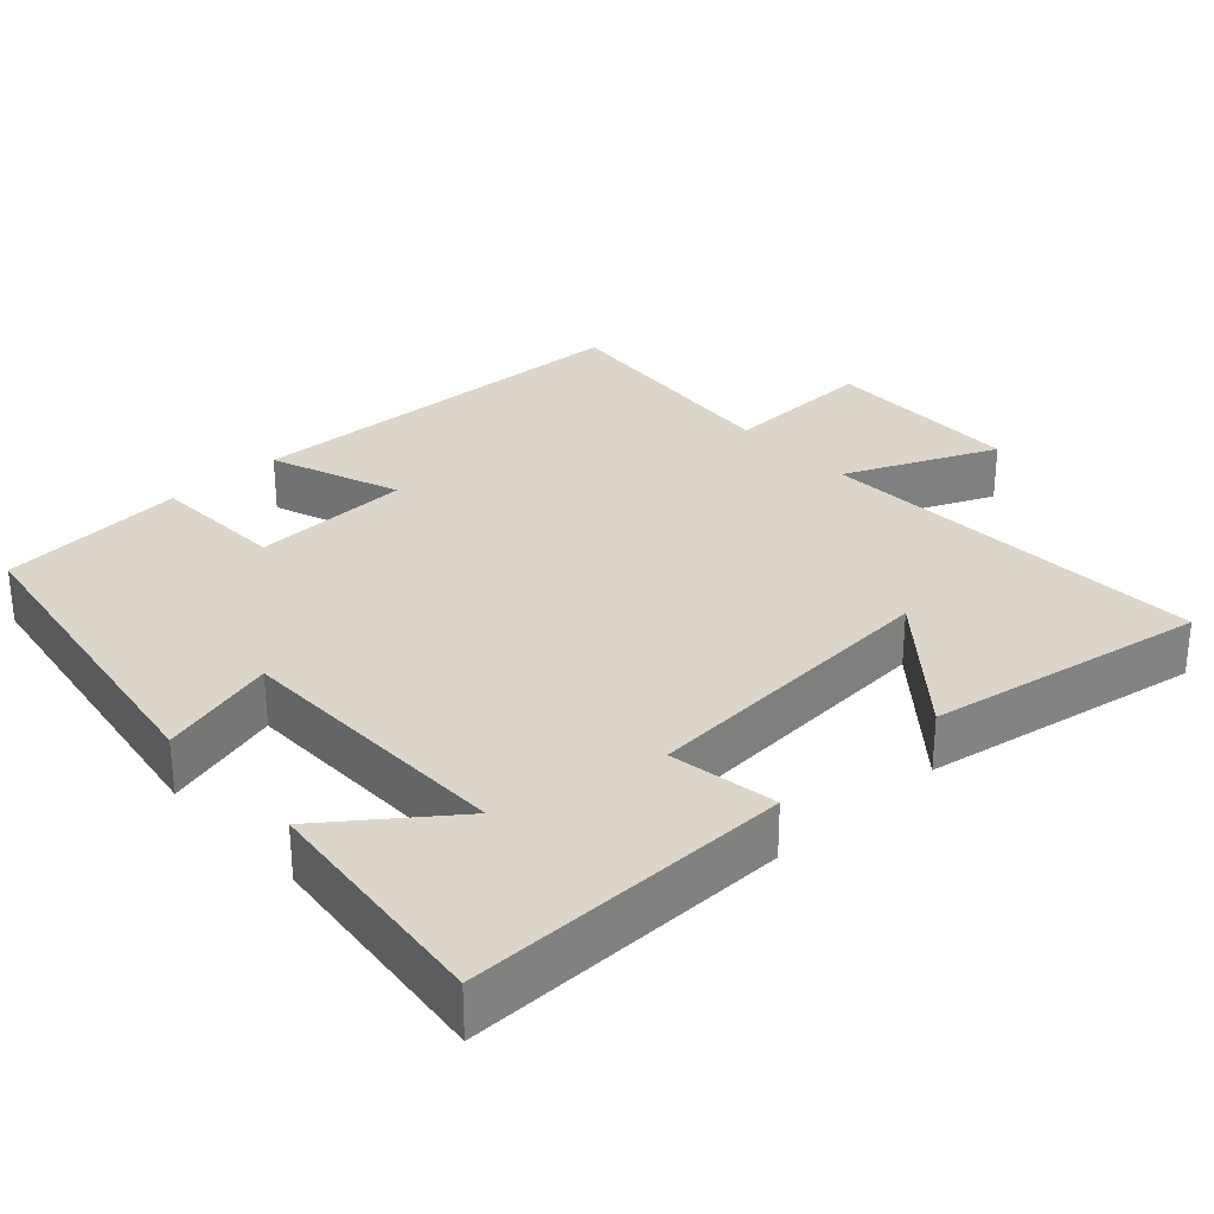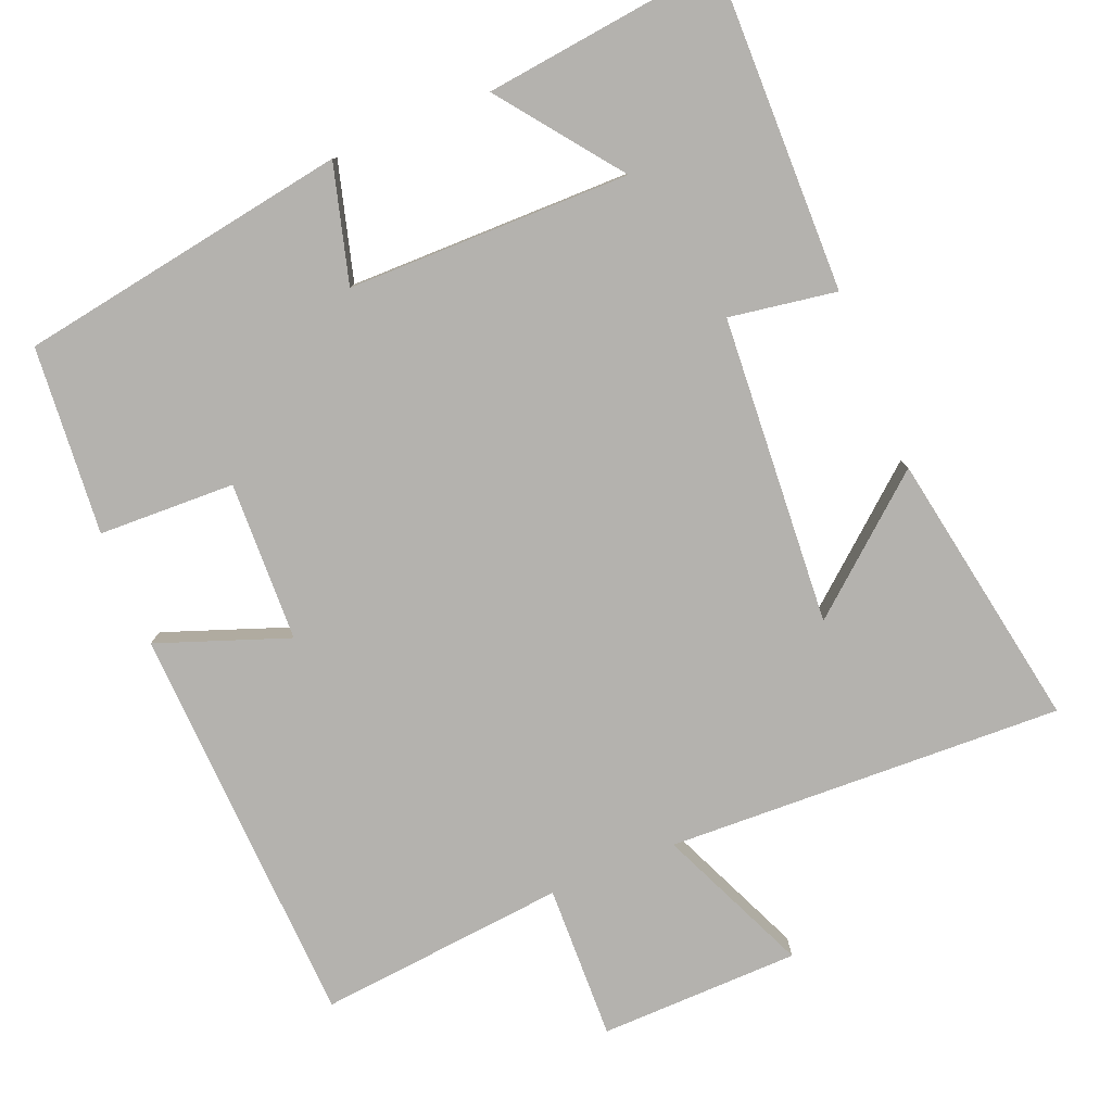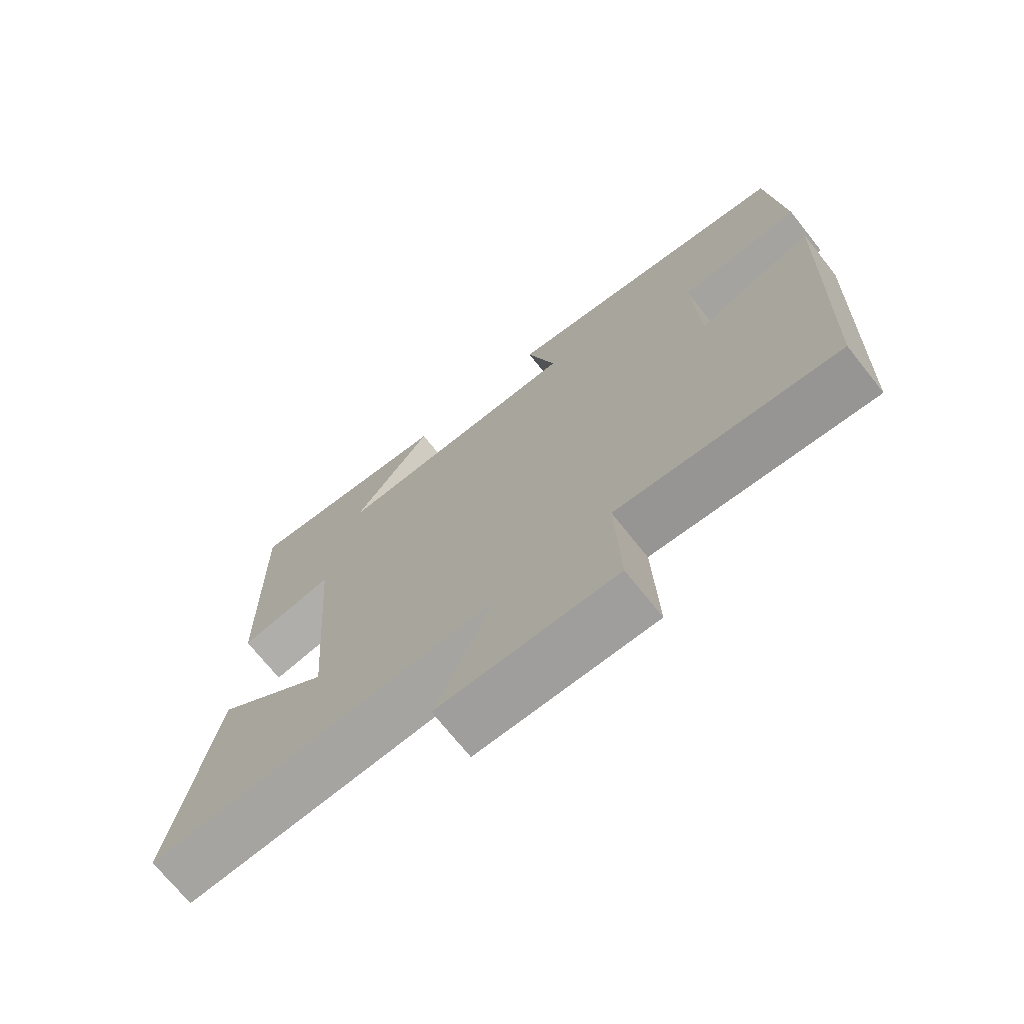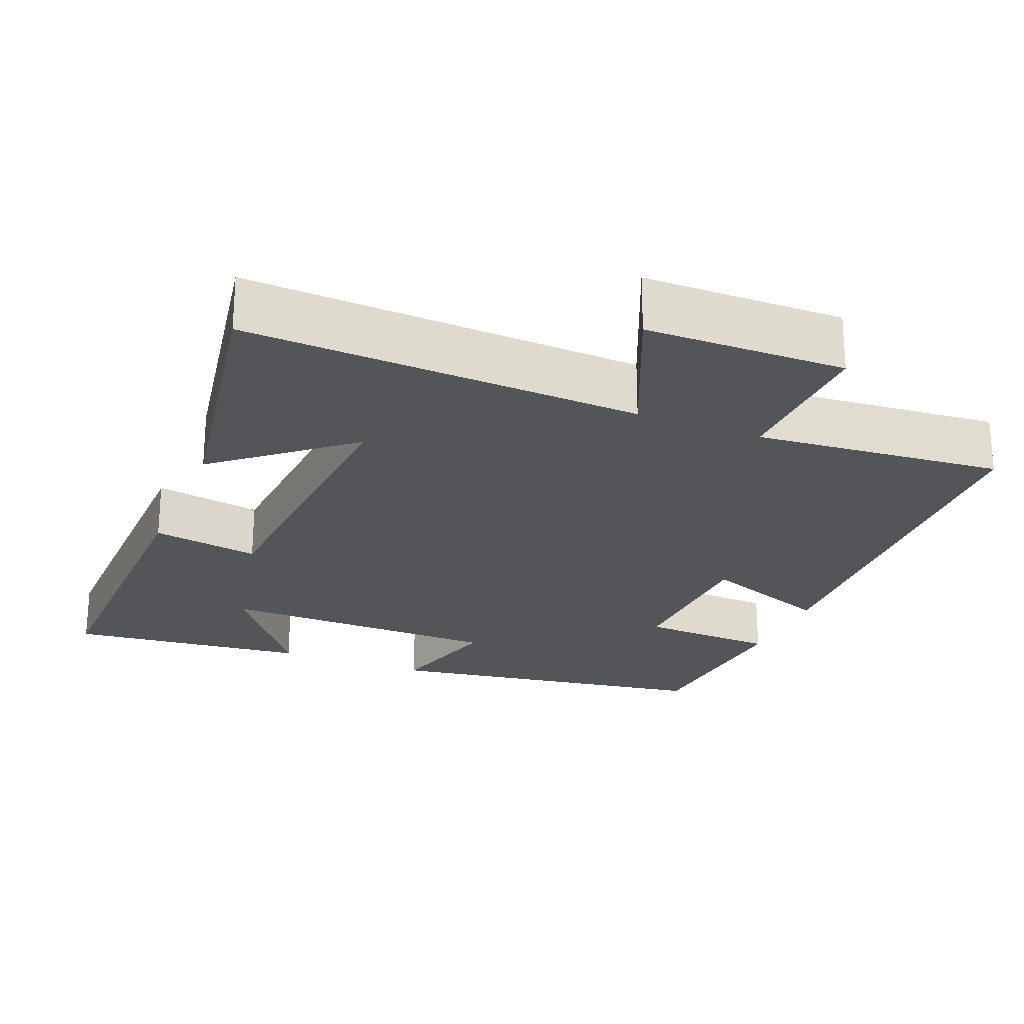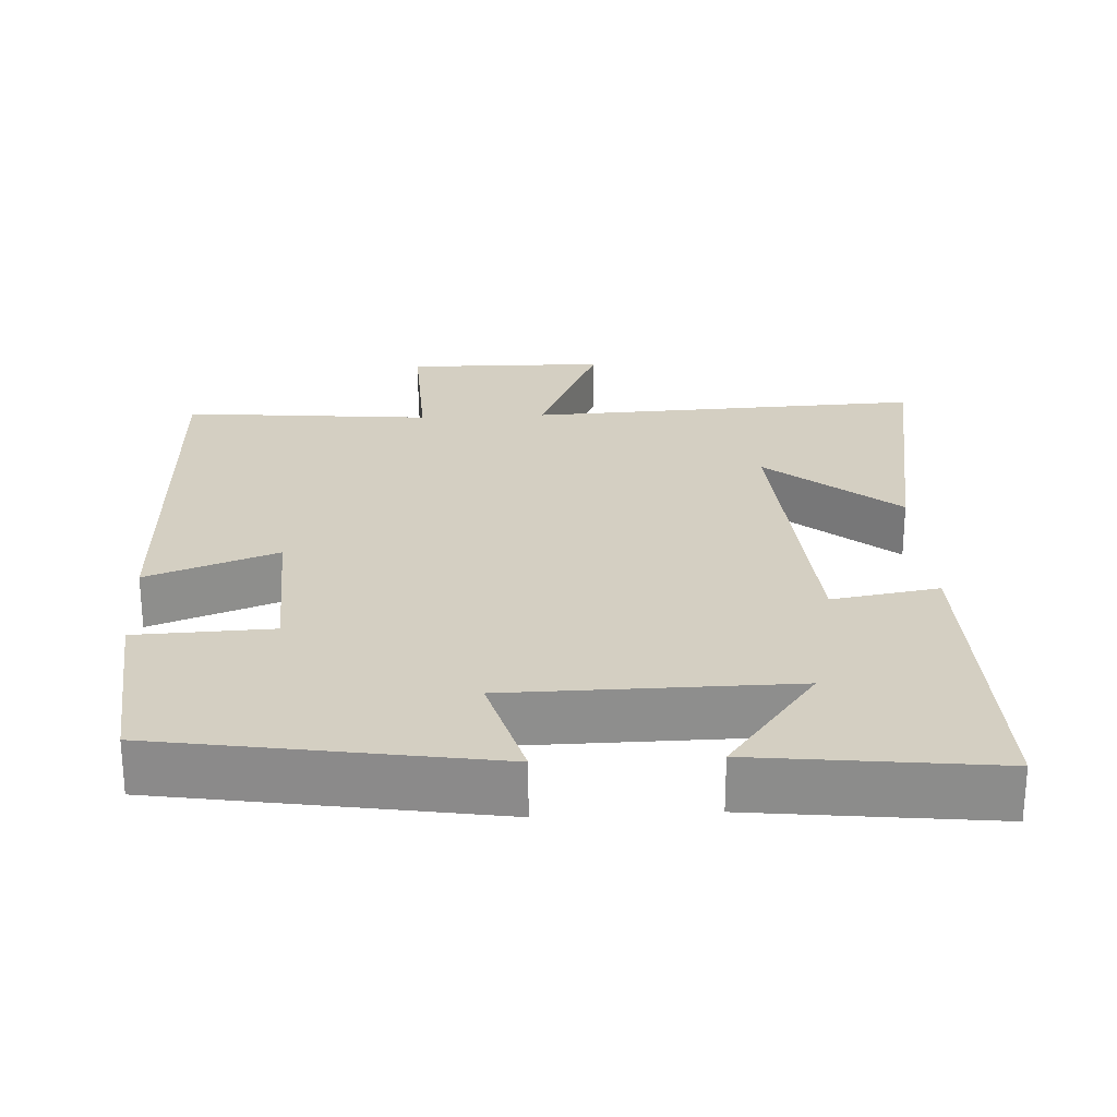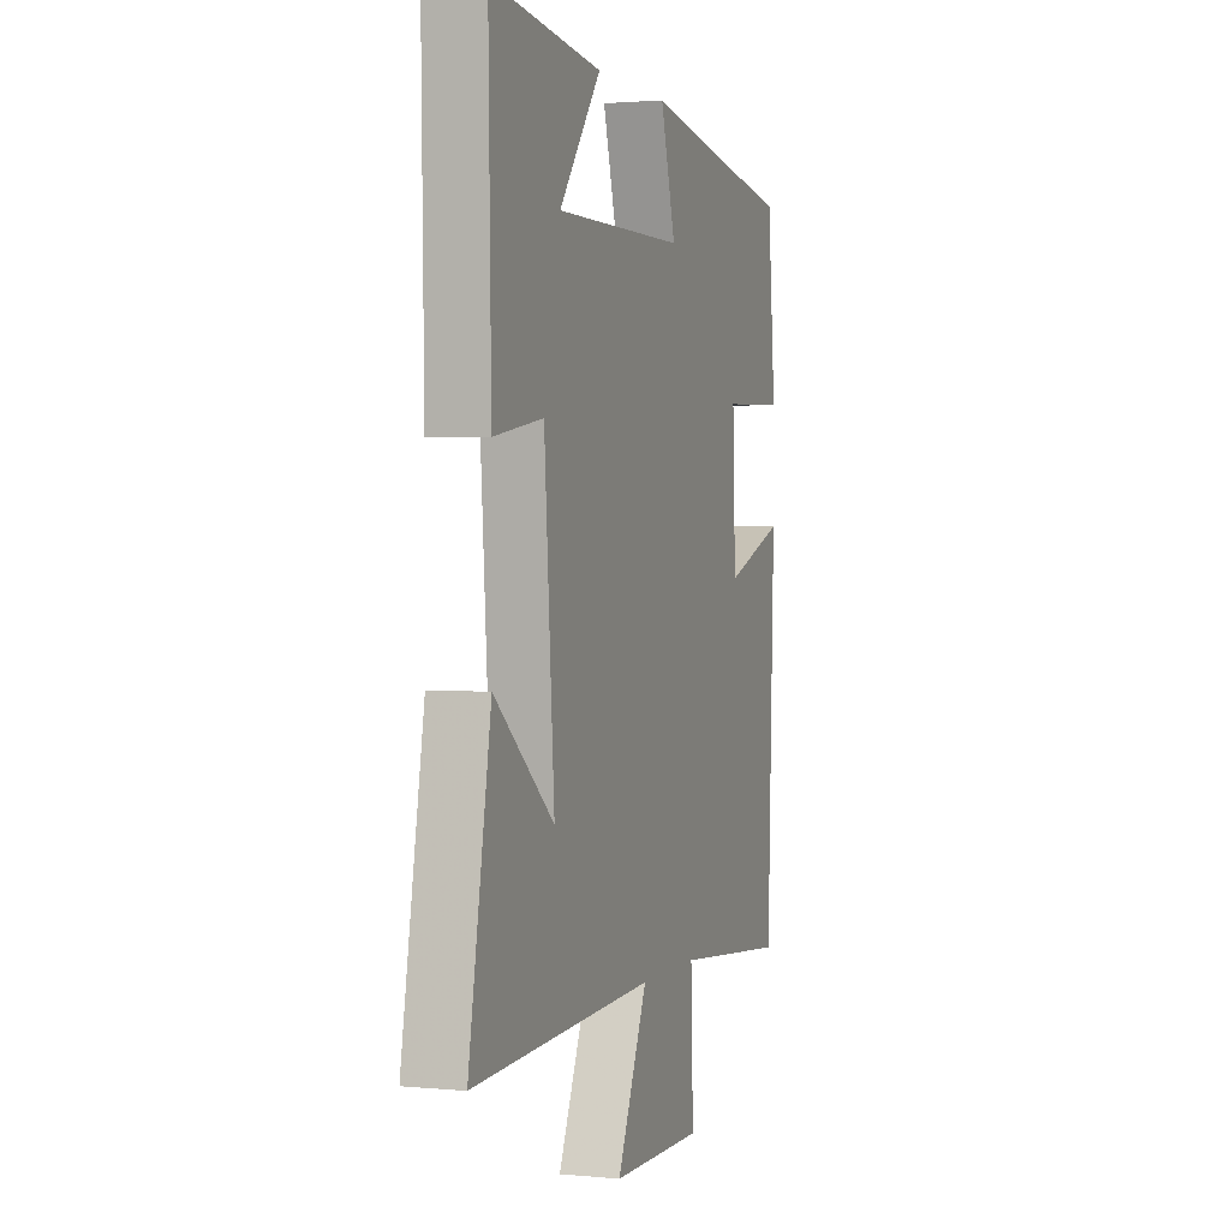
<metadata>
{"format":"obj","ext":"obj","renderer":"f3d","projection":"perspective","resolution":1024,"background":"white","views":[{"elev":30.0,"azim":47.4,"up":"+Y"},{"elev":-79.8,"azim":22.5,"up":"+Y"},{"elev":-71.5,"azim":-141.4,"up":"+Z"},{"elev":-24.0,"azim":157.8,"up":"+Y"},{"elev":25.4,"azim":-3.0,"up":"+Y"},{"elev":1.6,"azim":109.0,"up":"+Z"}]}
</metadata>
<code>
v 0.508 0.07 0.537
v 0.5 0.07 0.099
v 0.355 0.07 0.123
v 0.325 0.07 -0.293
v 0.5 0.07 -0.147
v 0.565 0.07 -0.523
v 0.03 0.07 -0.5
v 0.119 0.07 -0.704
v -0.151 0.07 -0.708
v -0.144 0.07 -0.5
v -0.479 0.07 -0.531
v -0.5 0.07 0.016
v -0.324 0.07 -0.049
v -0.316 0.07 0.167
v -0.5 0.07 0.174
v -0.478 0.07 0.428
v -0.031 0.07 0.5
v -0.075 0.07 0.342
v 0.307 0.07 0.338
v 0.185 0.07 0.5
v 0.508 0 0.537
v 0.5 0 0.099
v 0.355 0 0.123
v 0.325 0 -0.293
v 0.5 0 -0.147
v 0.565 0 -0.523
v 0.03 0 -0.5
v 0.119 0 -0.704
v -0.151 0 -0.708
v -0.144 0 -0.5
v -0.479 0 -0.531
v -0.5 0 0.016
v -0.324 0 -0.049
v -0.316 0 0.167
v -0.5 0 0.174
v -0.478 0 0.428
v -0.031 0 0.5
v -0.075 0 0.342
v 0.307 0 0.338
v 0.185 0 0.5
f 19 20 1 2
f 18 19 2 3
f 15 16 17 18
f 14 15 18
f 13 14 18 3
f 10 11 12 13
f 10 13 3 4
f 7 8 9 10
f 7 10 4
f 6 7 4
f 4 5 6
f 22 21 40 39
f 23 22 39 38
f 38 37 36 35
f 38 35 34
f 23 38 34 33
f 33 32 31 30
f 24 23 33 30
f 30 29 28 27
f 24 30 27
f 24 27 26
f 26 25 24
f 1 21 22 2
f 2 22 23 3
f 3 23 24 4
f 4 24 25 5
f 5 25 26 6
f 6 26 27 7
f 7 27 28 8
f 8 28 29 9
f 9 29 30 10
f 10 30 31 11
f 11 31 32 12
f 12 32 33 13
f 13 33 34 14
f 14 34 35 15
f 15 35 36 16
f 16 36 37 17
f 17 37 38 18
f 18 38 39 19
f 19 39 40 20
f 20 40 21 1

</code>
